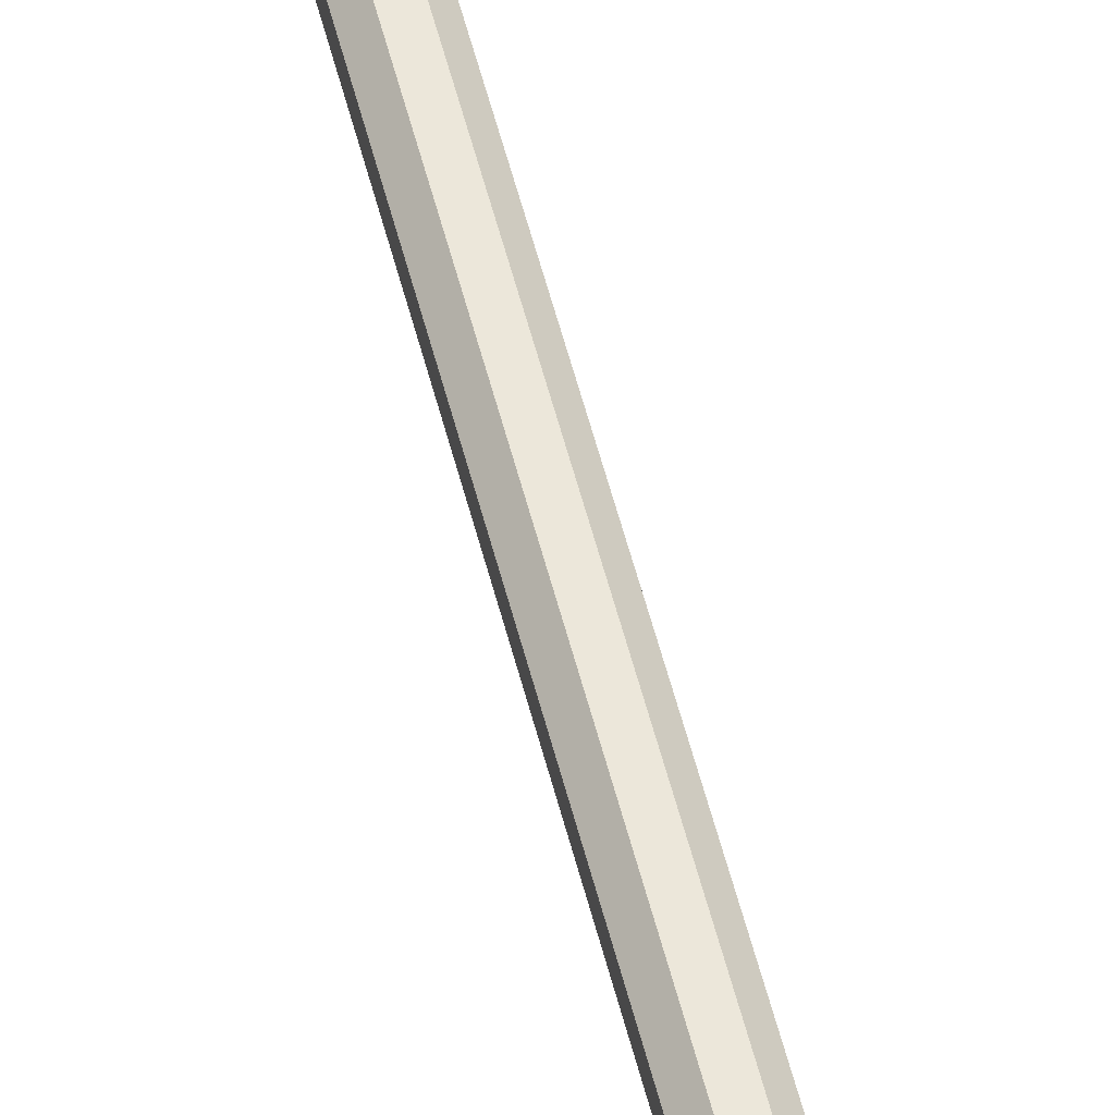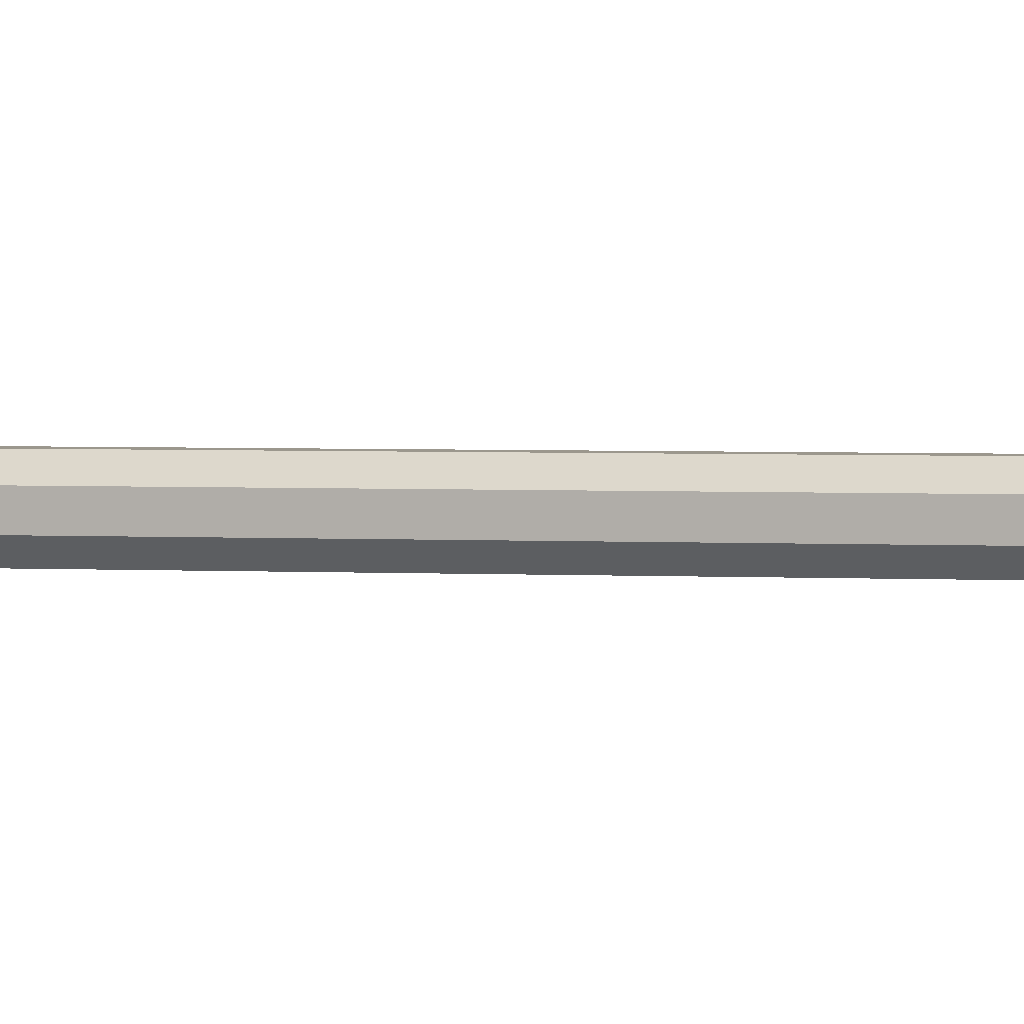
<metadata>
{"format":"obj","ext":"obj","renderer":"f3d","projection":"perspective","resolution":1024,"background":"white","views":[{"elev":52.1,"azim":-13.6,"up":"+Z"},{"elev":1.4,"azim":111.3,"up":"+Z"}]}
</metadata>
<code>
o Cylinder
v 0.01017 0.9 0.02284
v 0.02337 0.9 0.008971
v 0.02284 0.9 -0.01017
v 0.008971 0.9 -0.02337
v -0.01017 0.9 -0.02284
v -0.02337 0.9 -0.008971
v -0.02284 0.9 0.01017
v -0.008971 0.9 0.02337
v 0.01017 0.875 0.02284
v 0.02337 0.875 0.008971
v 0.02284 0.875 -0.01017
v 0.008971 0.875 -0.02337
v -0.01017 0.875 -0.02284
v -0.02337 0.875 -0.008971
v -0.02284 0.875 0.01017
v -0.008971 0.875 0.02337
v 0.01017 -0.9 0.02284
v 0.02337 -0.9 0.008971
v 0.02284 -0.9 -0.01017
v 0.008971 -0.9 -0.02337
v -0.01017 -0.9 -0.02284
v -0.02337 -0.9 -0.008971
v -0.02284 -0.9 0.01017
v -0.008971 -0.9 0.02337
v 0 0.9 0
v 0 -0.9 0
v 0.1333 0.875 0.005923
v 0.1333 0.9 0.005923
v 0.1328 0.875 -0.01321
v 0.1328 0.9 -0.01321
v -0.1333 0.875 -0.005923
v -0.1333 0.9 -0.005923
v -0.1328 0.875 0.01321
v -0.1328 0.9 0.01321
f 1 9 10 2
f 9 17 18 10
f 28 27 29 30
f 10 18 19 11
f 3 11 12 4
f 11 19 20 12
f 4 12 13 5
f 12 20 21 13
f 5 13 14 6
f 13 21 22 14
f 32 31 33 34
f 14 22 23 15
f 7 15 16 8
f 15 23 24 16
f 8 16 9 1
f 16 24 17 9
f 1 2 25
f 2 3 25
f 3 4 25
f 4 5 25
f 5 6 25
f 6 7 25
f 7 8 25
f 8 1 25
f 18 17 26
f 19 18 26
f 20 19 26
f 21 20 26
f 22 21 26
f 23 22 26
f 24 23 26
f 17 24 26
f 2 10 27 28
f 10 11 29 27
f 11 3 30 29
f 3 2 28 30
f 6 14 31 32
f 14 15 33 31
f 15 7 34 33
f 7 6 32 34
o Cone
v -0.0008 1.35 0
v -0.0008 0.9504 0.035
v 0.0523 0.9504 0.02478
v 0.0742 0.9504 0
v 0.0523 0.9504 -0.02478
v -0.0008 0.9504 -0.035
v -0.0539 0.9504 -0.02478
v -0.0758 0.9504 0
v -0.0539 0.9504 0.02478
v -0.0008 0.9504 0
f 35 36 37
f 35 37 38
f 35 38 39
f 35 39 40
f 35 40 41
f 35 41 42
f 35 42 43
f 35 43 36
f 37 36 44
f 38 37 44
f 39 38 44
f 40 39 44
f 41 40 44
f 42 41 44
f 43 42 44
f 36 43 44
o Cylinder1
v 0 0.9502 0.036
v 0.05264 0.9502 0.02547
v 0.0744 0.9502 0
v 0.05264 0.9502 -0.02547
v 0 0.9502 -0.036
v -0.05264 0.9502 -0.02547
v -0.0744 0.9502 0
v -0.05264 0.9502 0.02547
v 0 0.9002 0.01125
v 0.01646 0.9002 0.007965
v 0.02325 0.9002 0
v 0.01646 0.9002 -0.007965
v 0 0.9002 -0.01125
v -0.01646 0.9002 -0.007965
v -0.02325 0.9002 0
v -0.01646 0.9002 0.007965
v 0 0.9502 0
v 0 0.9002 0
f 45 53 54 46
f 46 54 55 47
f 47 55 56 48
f 48 56 57 49
f 49 57 58 50
f 50 58 59 51
f 51 59 60 52
f 52 60 53 45
f 45 46 61
f 46 47 61
f 47 48 61
f 48 49 61
f 49 50 61
f 50 51 61
f 51 52 61
f 52 45 61
f 54 53 62
f 55 54 62
f 56 55 62
f 57 56 62
f 58 57 62
f 59 58 62
f 60 59 62
f 53 60 62

</code>
